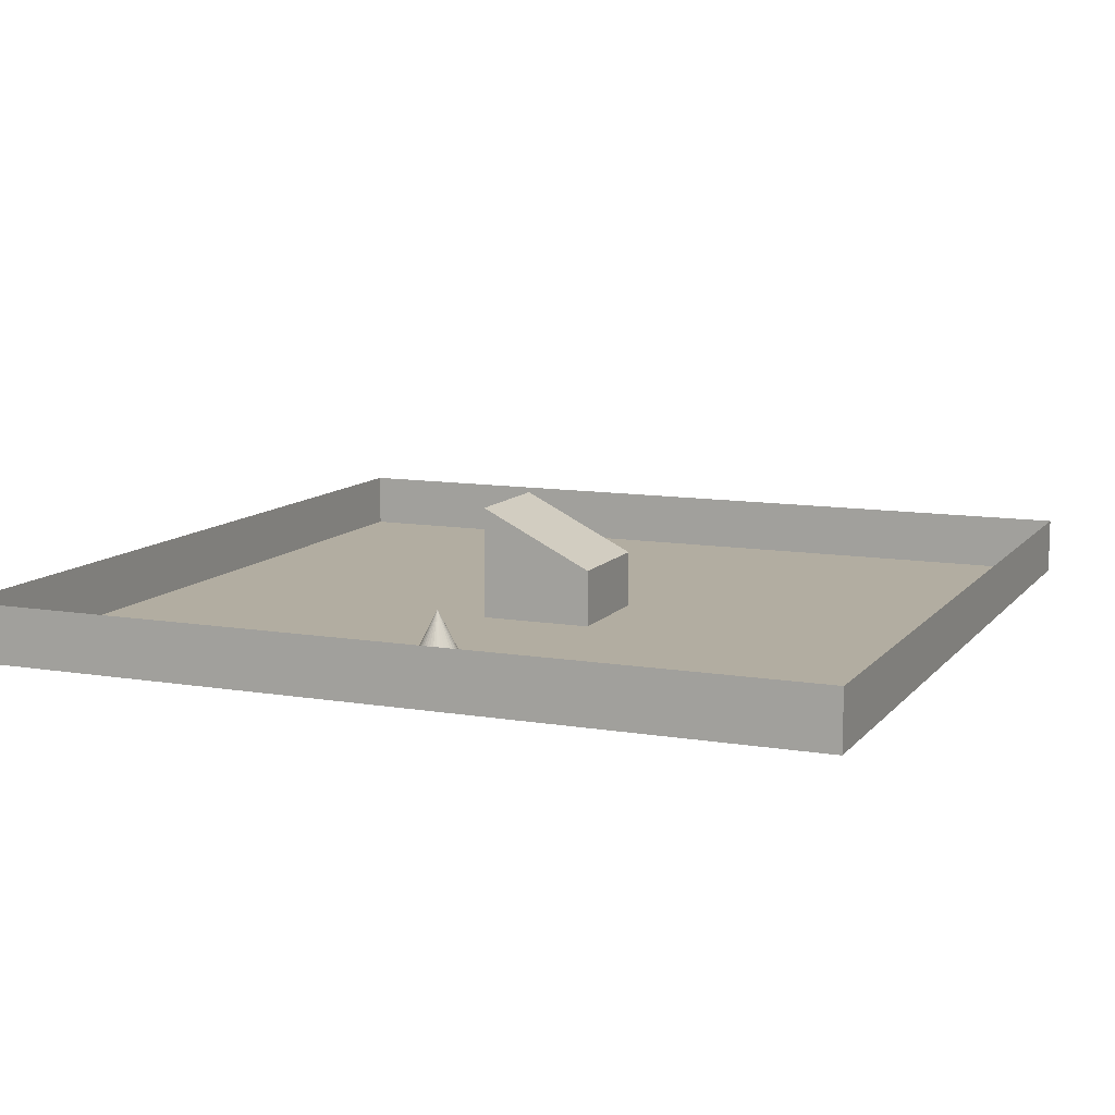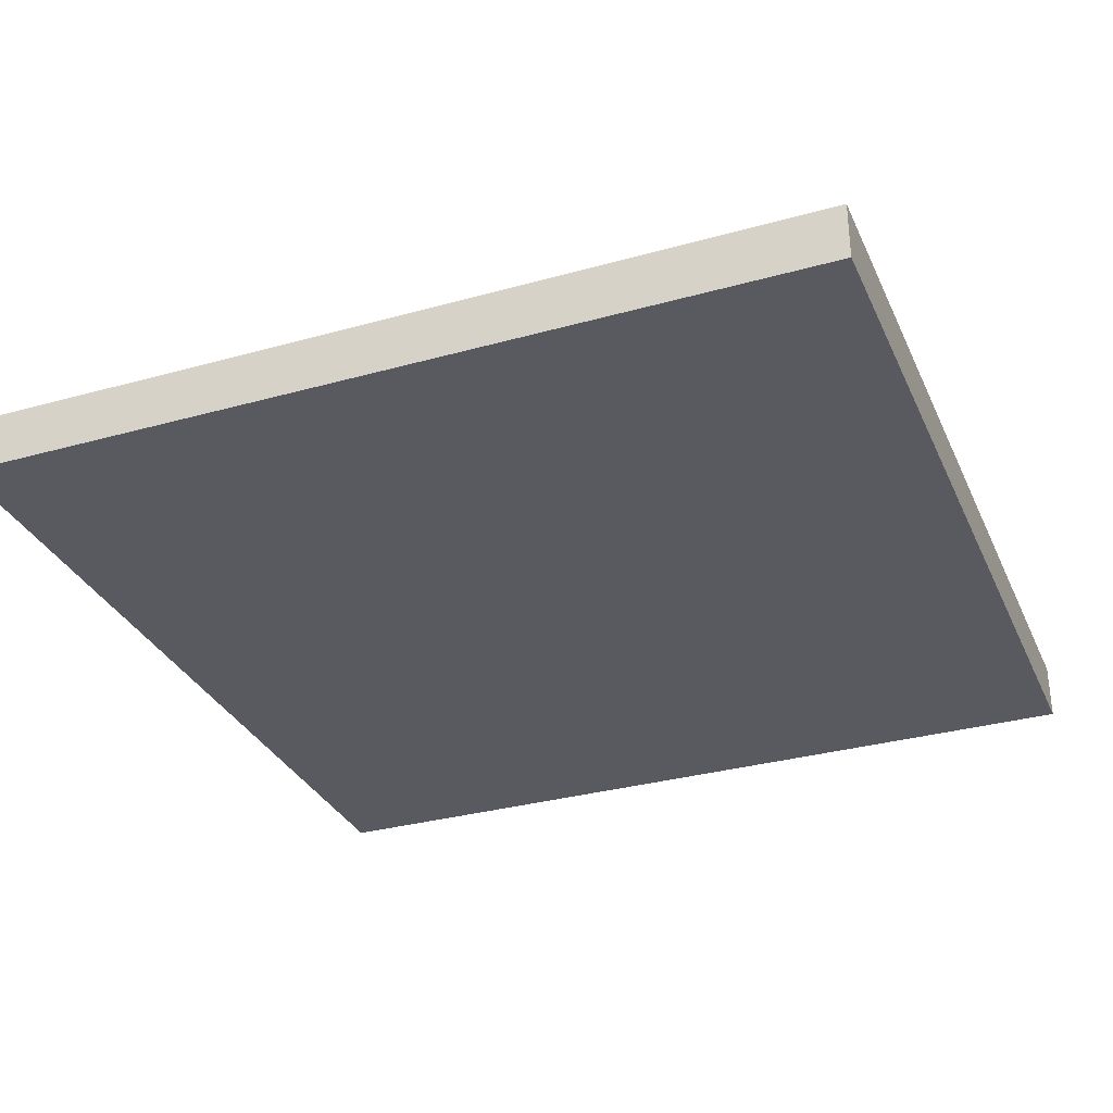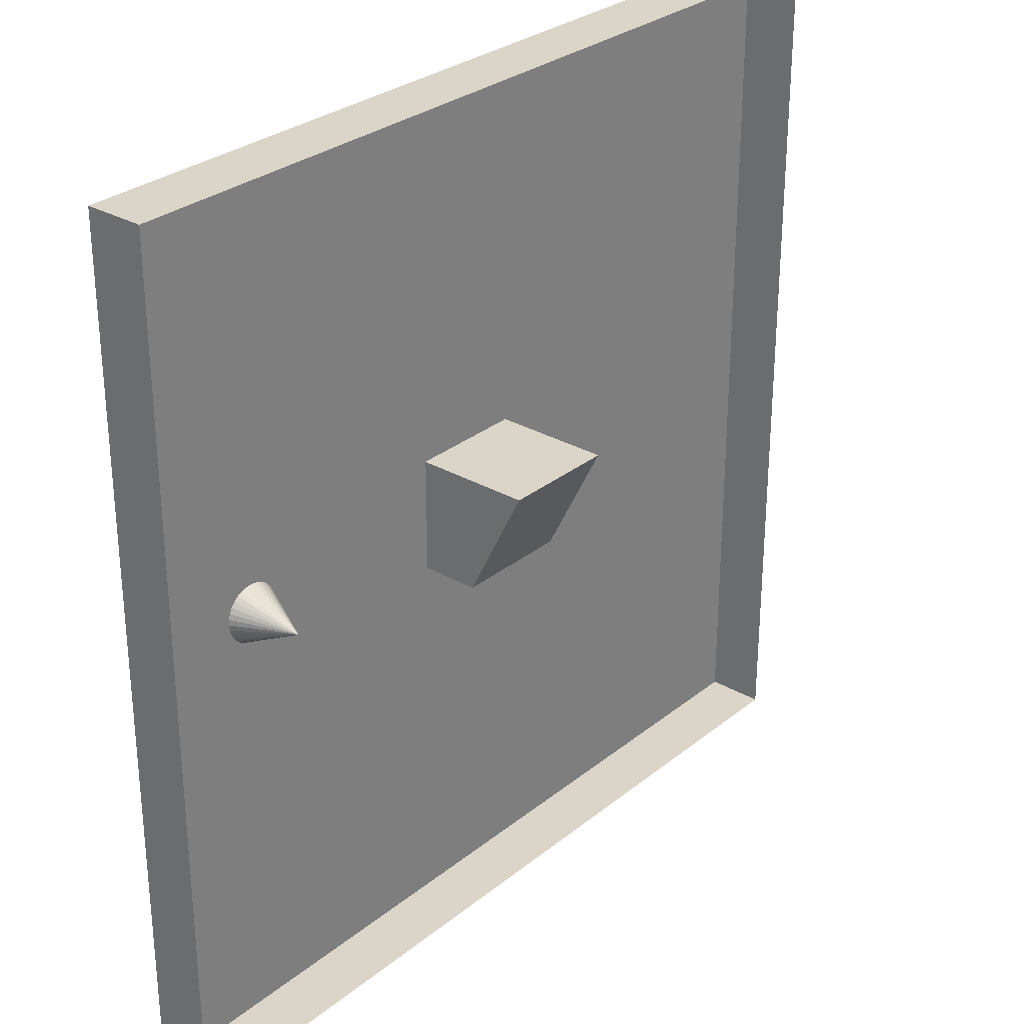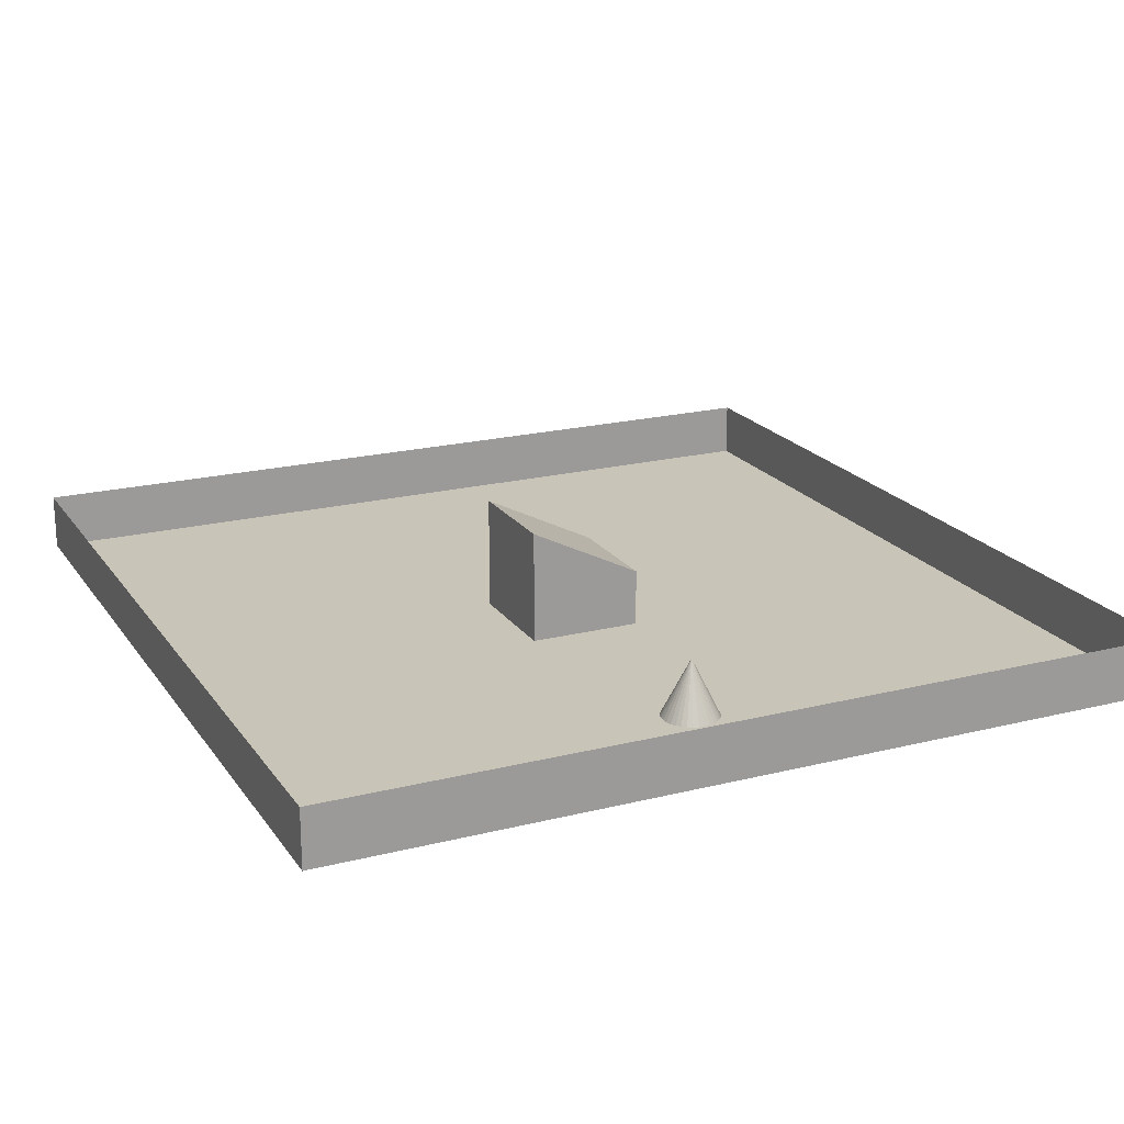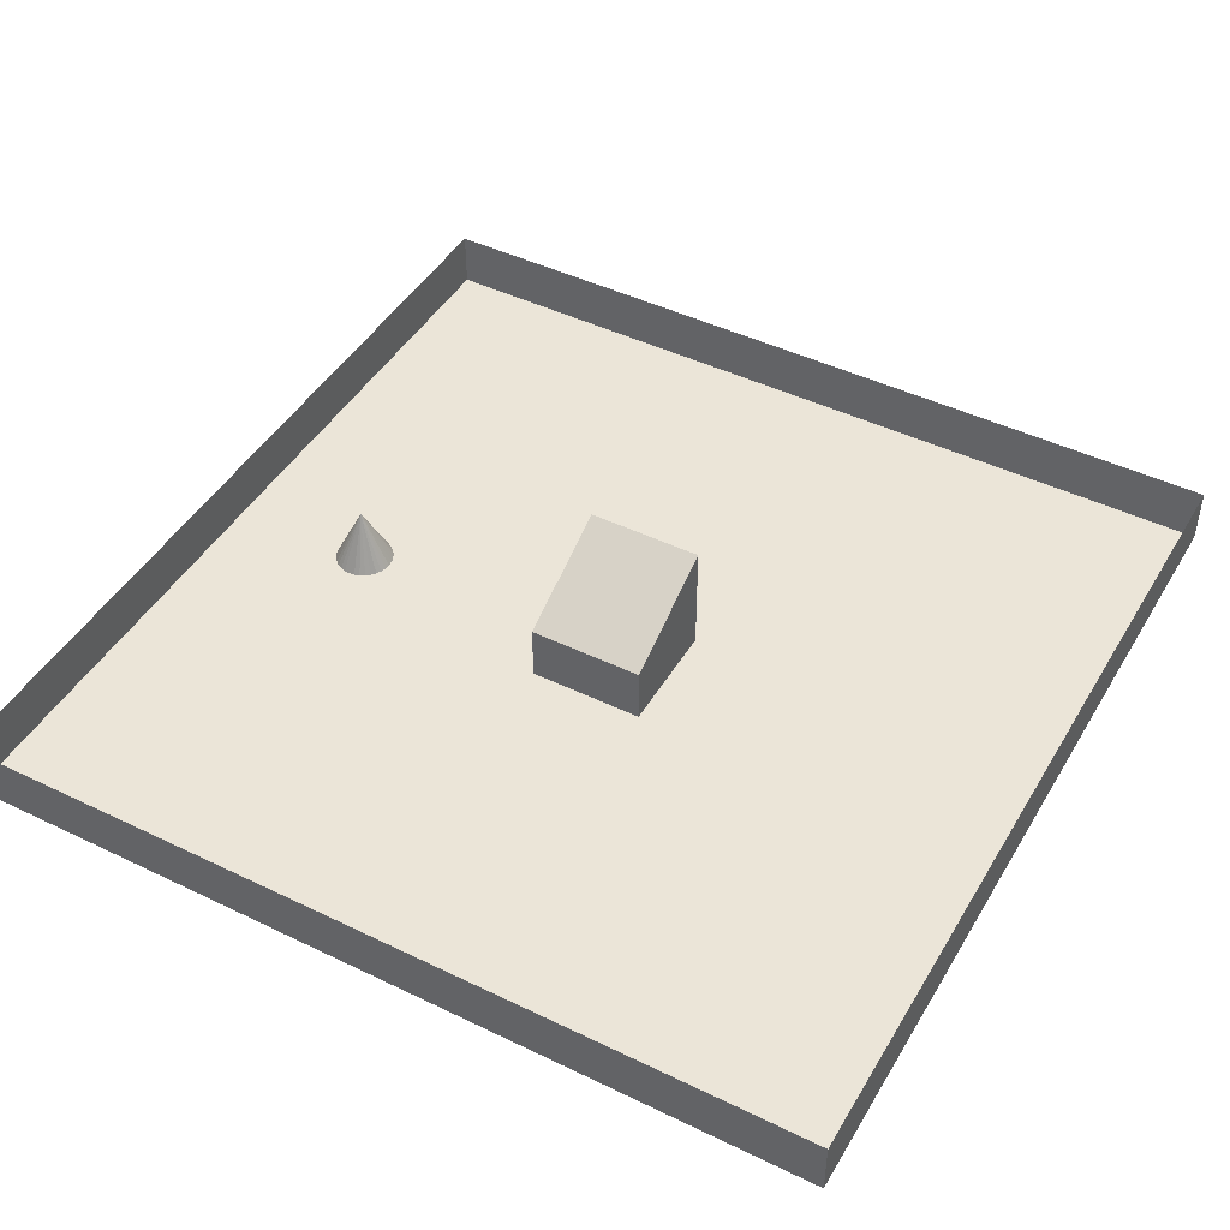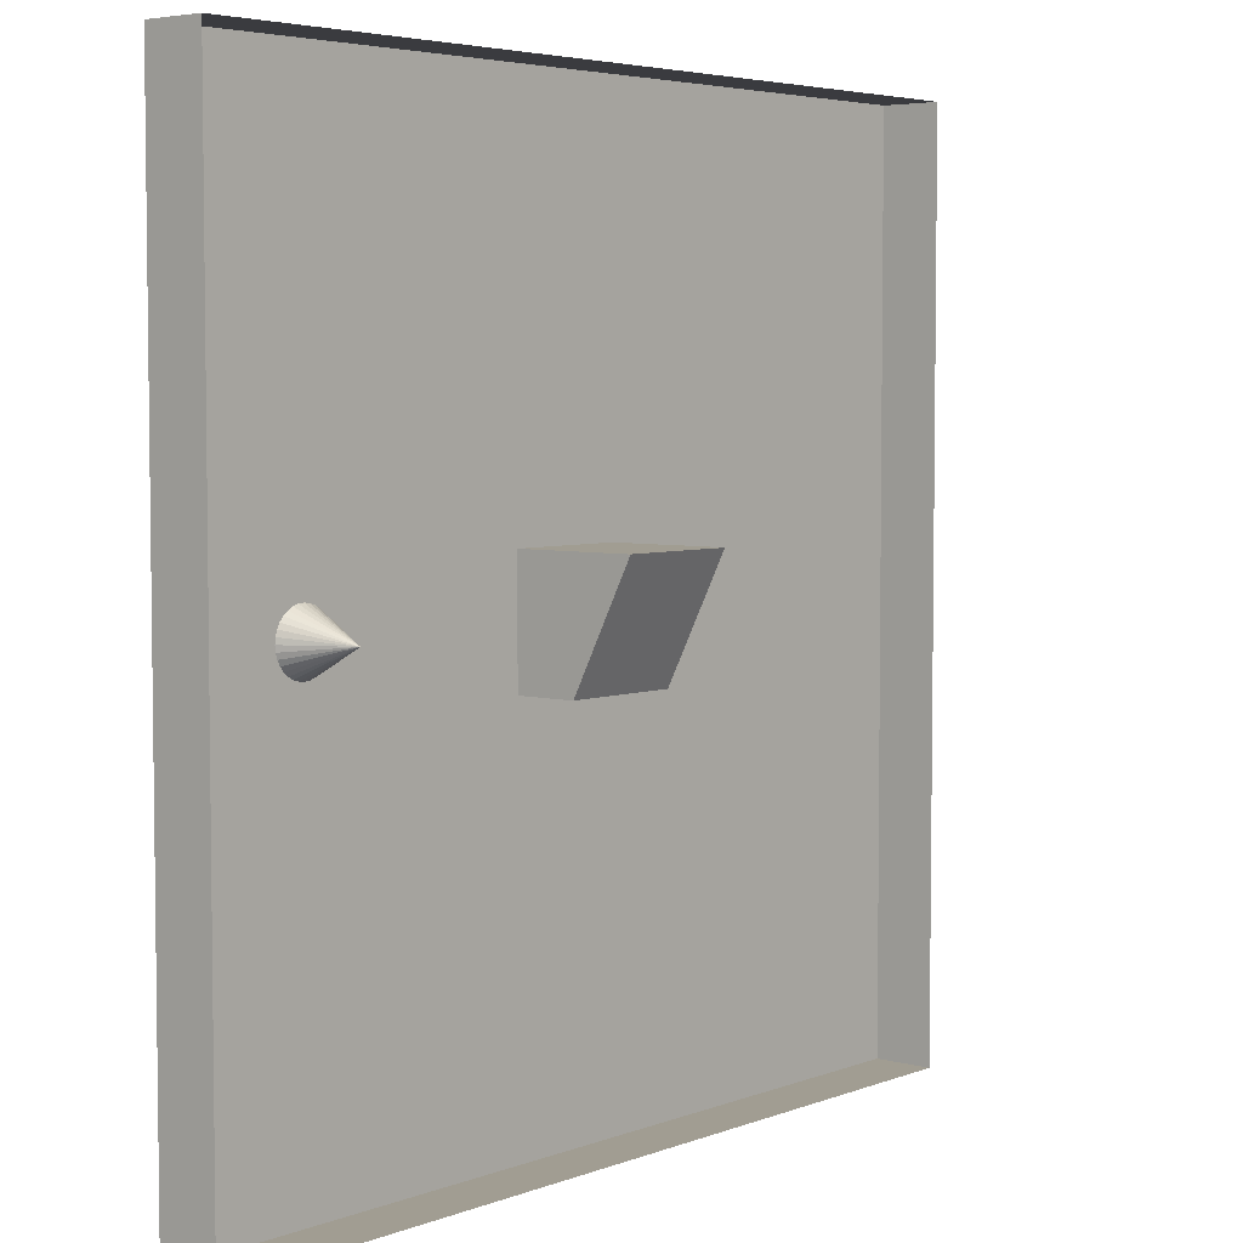
<metadata>
{"format":"obj","ext":"obj","renderer":"f3d","projection":"perspective","resolution":1024,"background":"white","views":[{"elev":10.5,"azim":112.9,"up":"+Y"},{"elev":-31.9,"azim":111.5,"up":"+Y"},{"elev":29.3,"azim":130.4,"up":"+Z"},{"elev":20.1,"azim":65.2,"up":"+Y"},{"elev":45.6,"azim":-150.9,"up":"+Y"},{"elev":4.7,"azim":130.1,"up":"+Z"}]}
</metadata>
<code>
o ground_Plane
v -15 0 15
v 15 0 15
v -15 0 -15
v 15 0 -15
f 1 2 4 3
o block_Cube.001
v -2 0 2
v -2 4 2
v -2 0 -2
v -2 2 -2
v 2 0 2
v 2 4 2
v 2 0 -2
v 2 2 -2
f 5 6 8 7
f 7 8 12 11
f 11 12 10 9
f 9 10 6 5
f 7 11 9 5
f 12 8 6 10
o wall_Plane.001
v -15 0 -15
v 15 0 -15
v -15 2 -15
v 15 2 -15
f 13 14 16 15
o wall.001_Plane.002
v -15 0 15
v -15 0 -15
v -15 2 15
v -15 2 -15
f 17 18 20 19
o wall.002_Plane.003
v -15 0 15
v 15 0 15
v -15 2 15
v 15 2 15
f 21 22 24 23
o wall.003_Plane.004
v 15 0 15
v 15 0 -15
v 15 2 15
v 15 2 -15
f 25 26 28 27
o Cone
v 10 0 -1
v 10.2 0 -0.9808
v 10.38 0 -0.9239
v 10.56 0 -0.8315
v 10.71 0 -0.7071
v 10.83 0 -0.5556
v 10.92 0 -0.3827
v 10.98 0 -0.1951
v 11 0 -0
v 10.98 0 0.1951
v 10.92 0 0.3827
v 10.83 0 0.5556
v 10.71 0 0.7071
v 10.56 0 0.8315
v 10.38 0 0.9239
v 10.2 0 0.9808
v 10 0 1
v 9.805 0 0.9808
v 9.617 0 0.9239
v 9.444 0 0.8315
v 9.293 0 0.7071
v 9.169 0 0.5556
v 9.076 0 0.3827
v 10 2 0
v 9.019 0 0.1951
v 9 0 -1e-06
v 9.019 0 -0.1951
v 9.076 0 -0.3827
v 9.169 0 -0.5556
v 9.293 0 -0.7071
v 9.444 0 -0.8315
v 9.617 0 -0.9239
v 9.805 0 -0.9808
f 29 52 30
f 30 52 31
f 31 52 32
f 32 52 33
f 33 52 34
f 34 52 35
f 35 52 36
f 36 52 37
f 37 52 38
f 38 52 39
f 39 52 40
f 40 52 41
f 41 52 42
f 42 52 43
f 43 52 44
f 44 52 45
f 45 52 46
f 46 52 47
f 47 52 48
f 48 52 49
f 49 52 50
f 50 52 51
f 51 52 53
f 53 52 54
f 54 52 55
f 55 52 56
f 56 52 57
f 57 52 58
f 58 52 59
f 59 52 60
f 60 52 61
f 61 52 29
f 29 30 31 32 33 34 35 36 37 38 39 40 41 42 43 44 45 46 47 48 49 50 51 53 54 55 56 57 58 59 60 61

</code>
